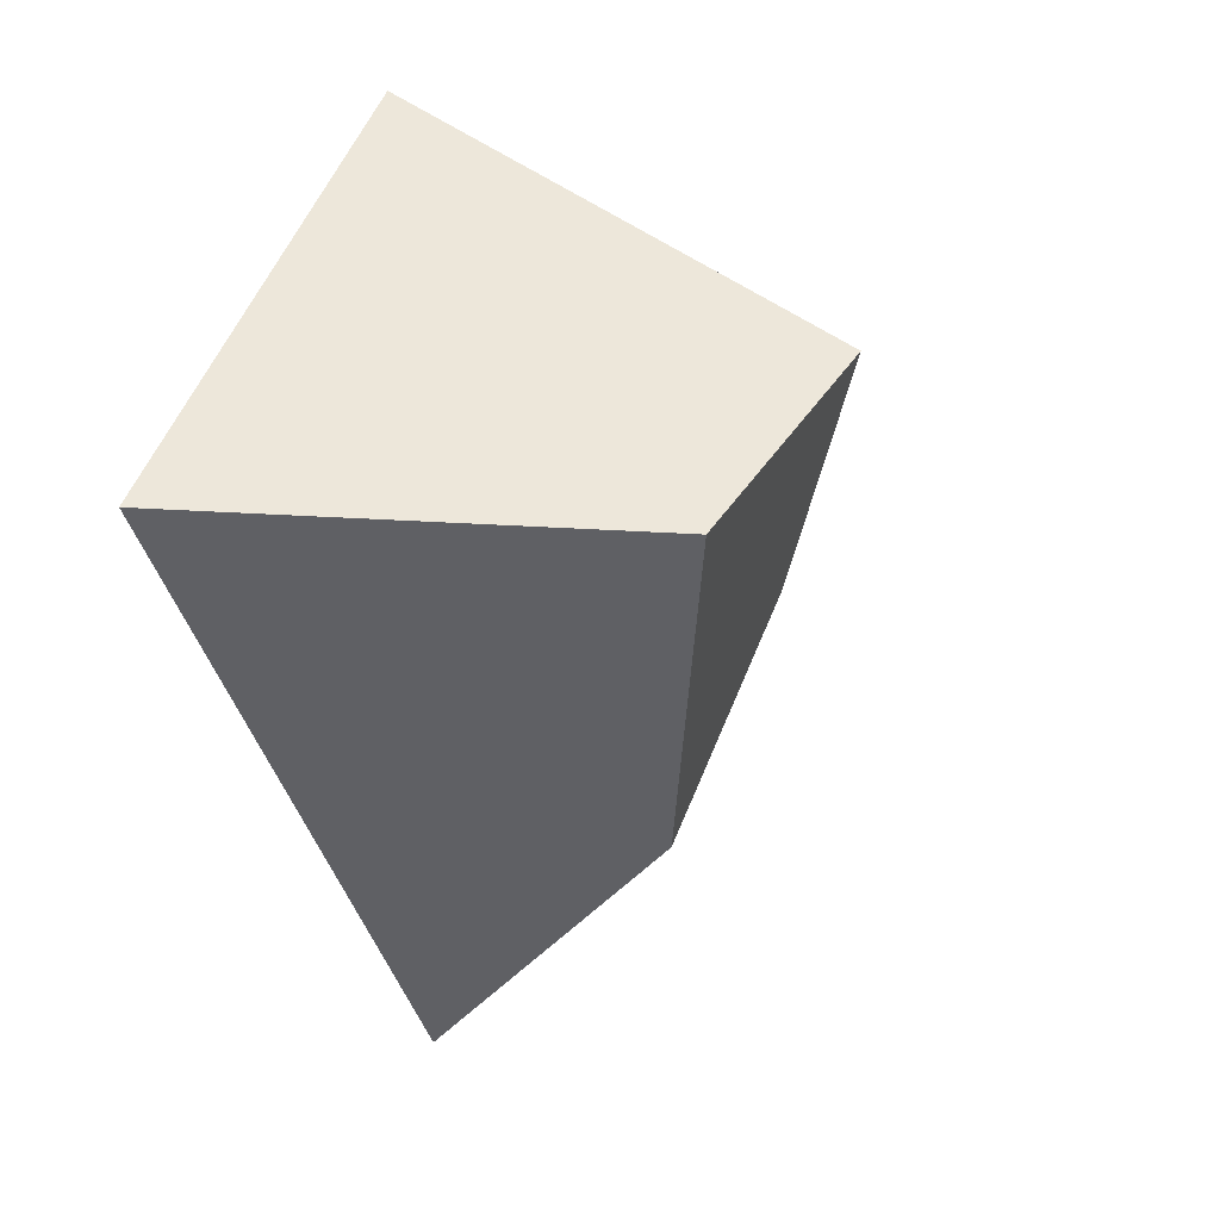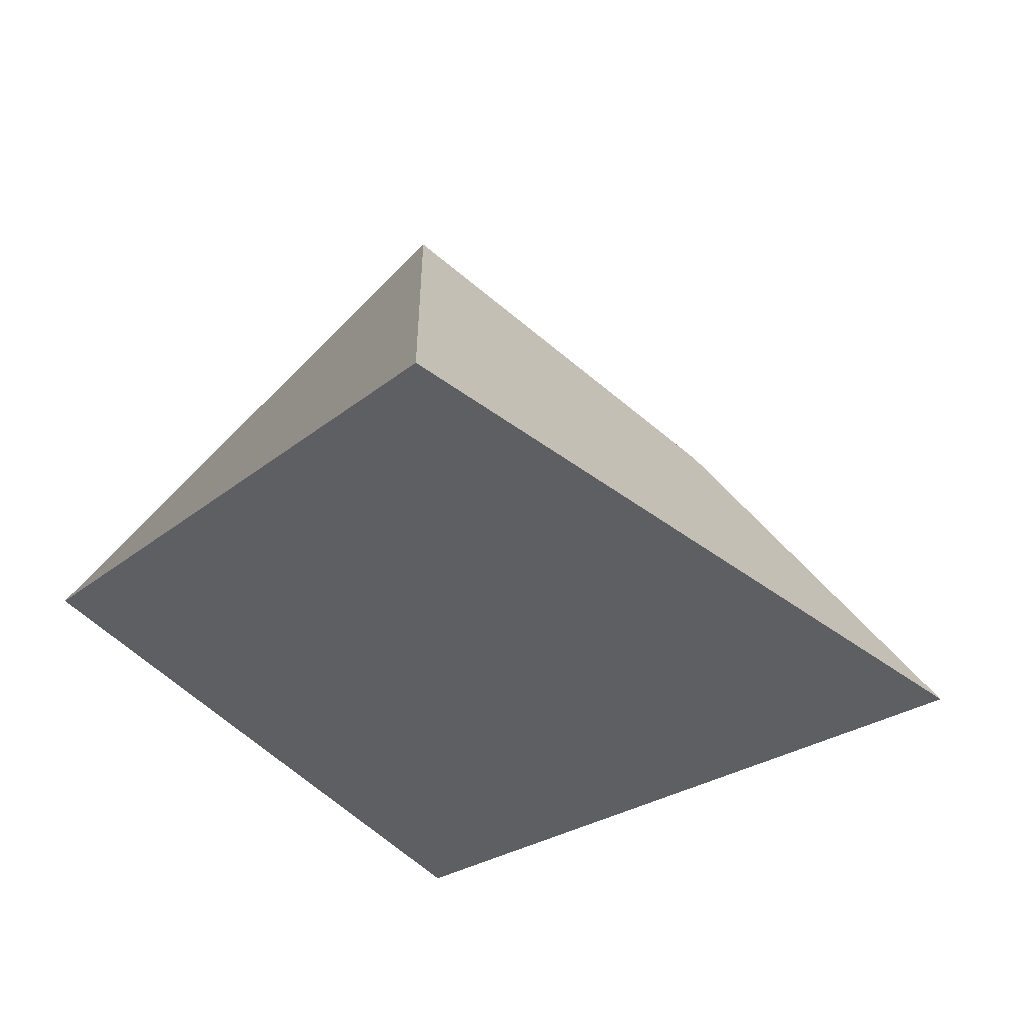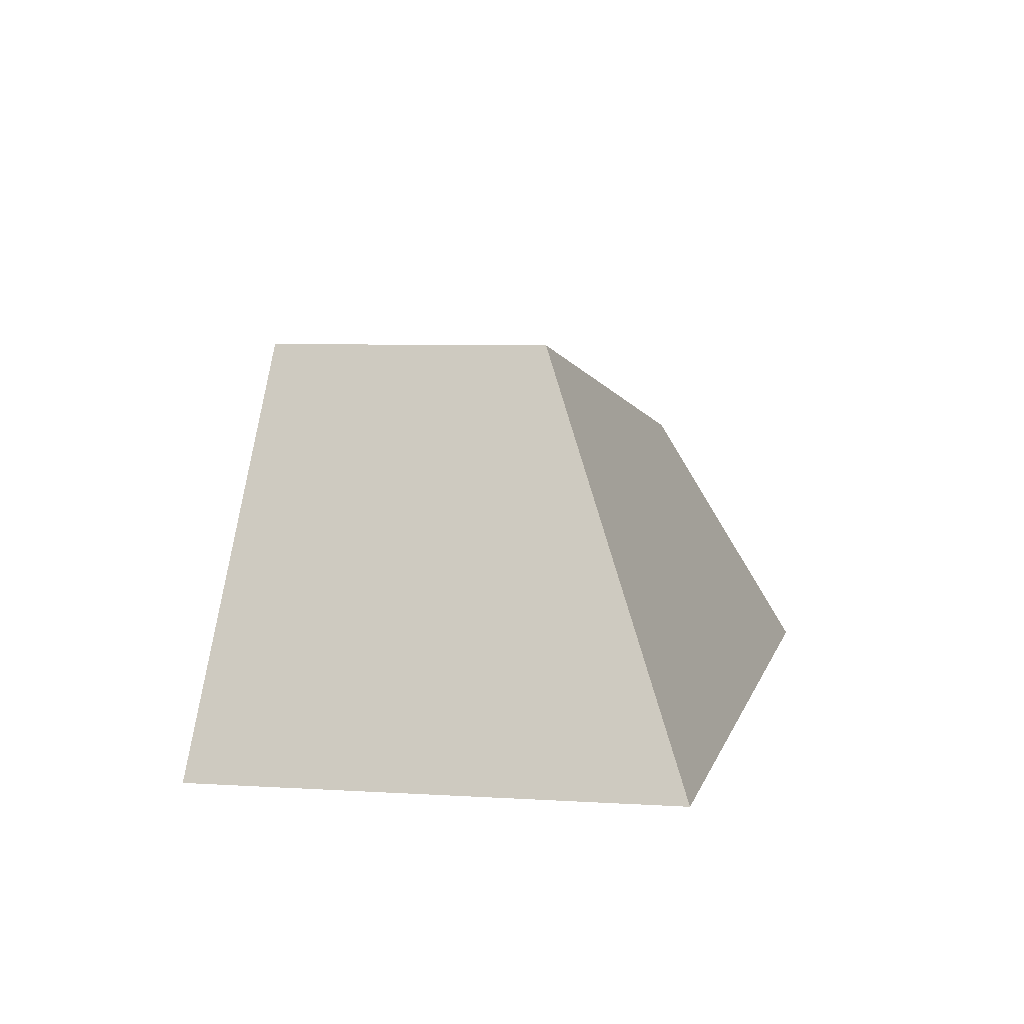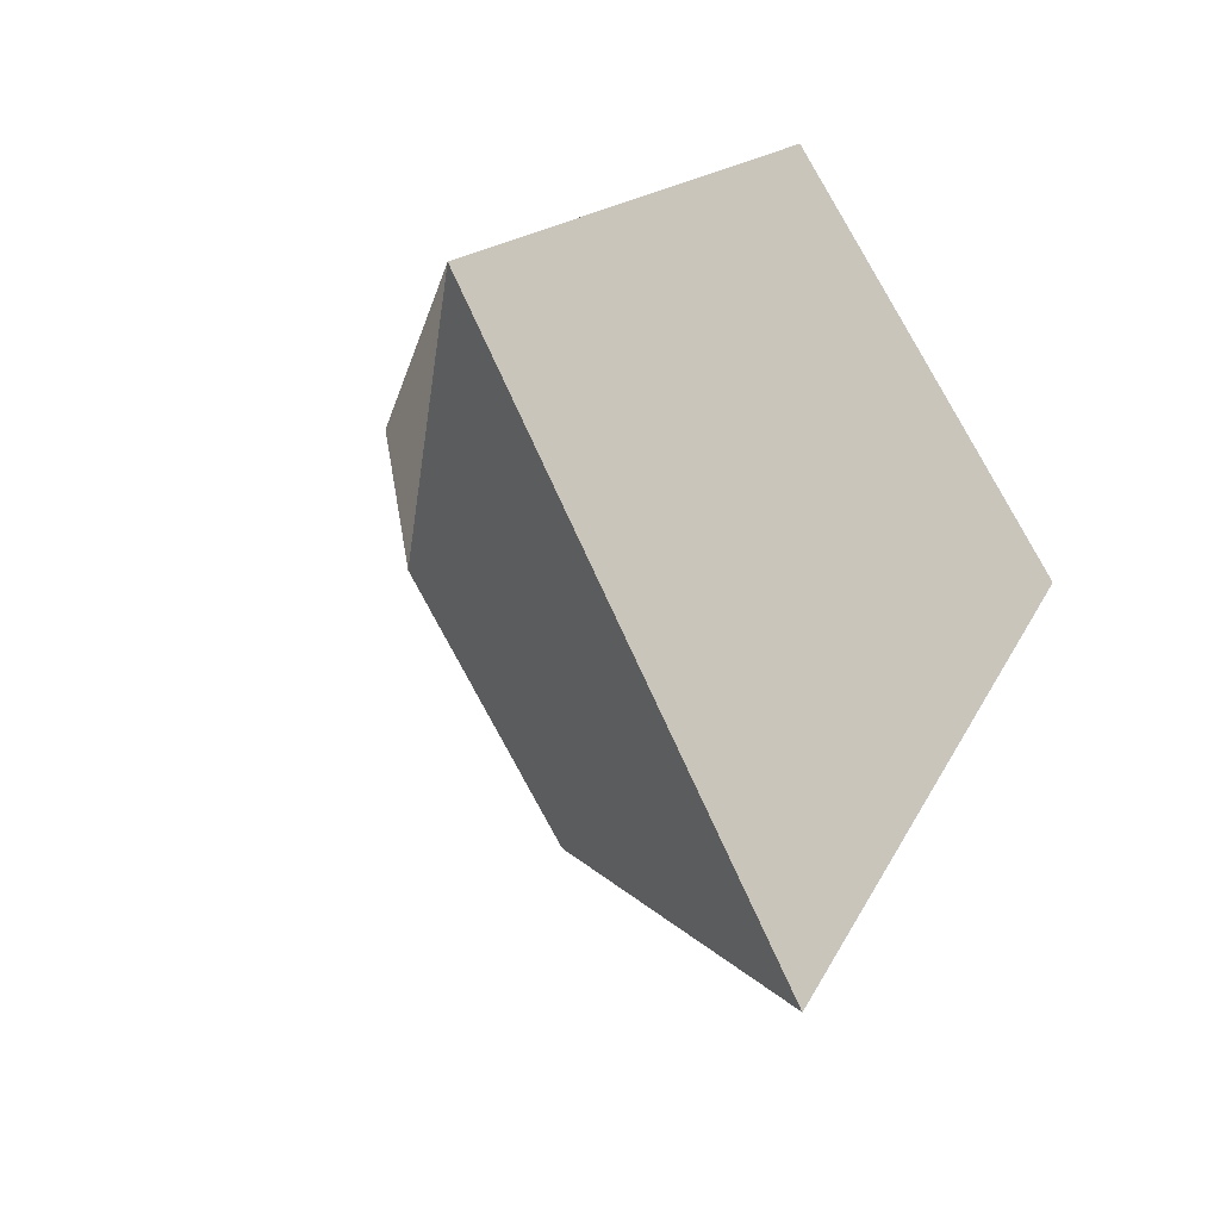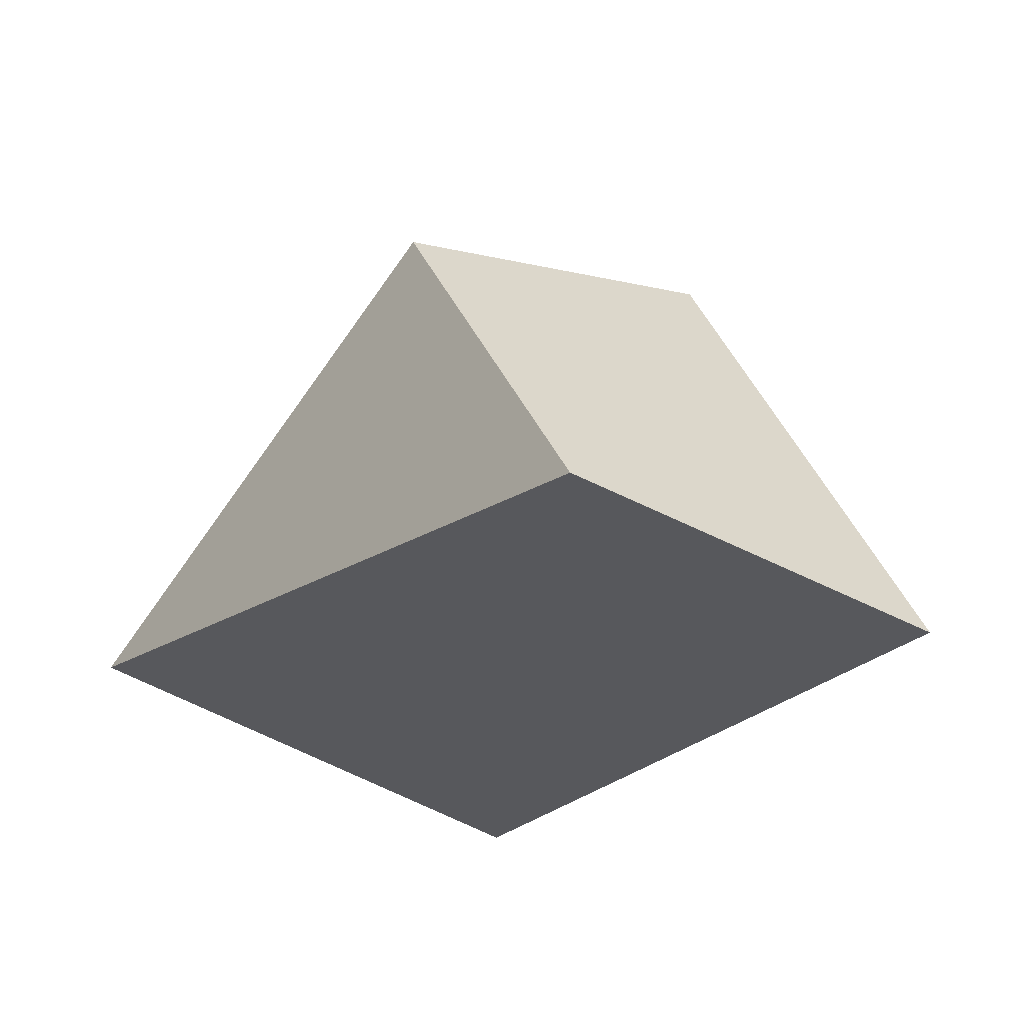
<metadata>
{"format":"obj","ext":"obj","renderer":"f3d","projection":"perspective","resolution":1024,"background":"white","views":[{"elev":12.4,"azim":121.5,"up":"+Z"},{"elev":-42.0,"azim":82.9,"up":"+Y"},{"elev":10.3,"azim":49.2,"up":"+Y"},{"elev":-32.2,"azim":-47.9,"up":"+Z"},{"elev":-28.4,"azim":-1.3,"up":"+Y"}]}
</metadata>
<code>
g default
v -0.605 0.002252 -0.9889
v -0.2175 0.002252 -1.318
v -0.7589 0.4145 -1.218
v -0.4492 0.4301 -1.336
v -0.824 0.3026 -1.464
v -0.621 0.2985 -1.67
v -1.076 0.002252 -1.424
v -0.656 0.002252 -1.932
g pCube6
f 1 2 4 3
f 3 4 6 5
f 5 6 8 7
f 7 8 2 1
f 2 8 6 4
f 7 1 3 5

</code>
